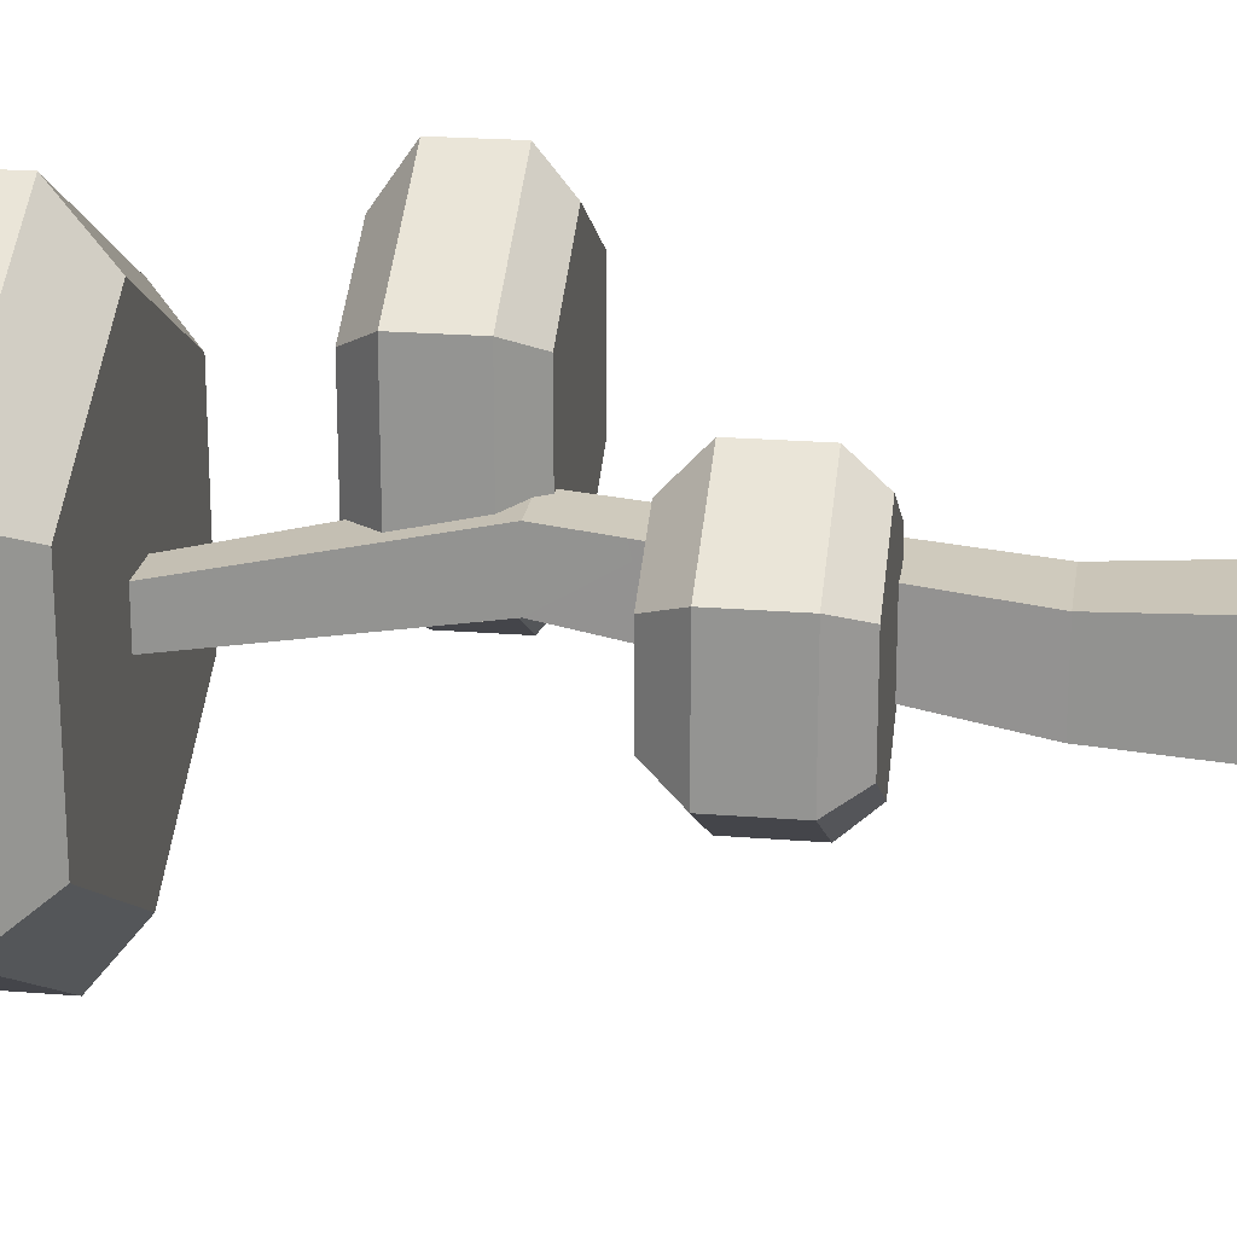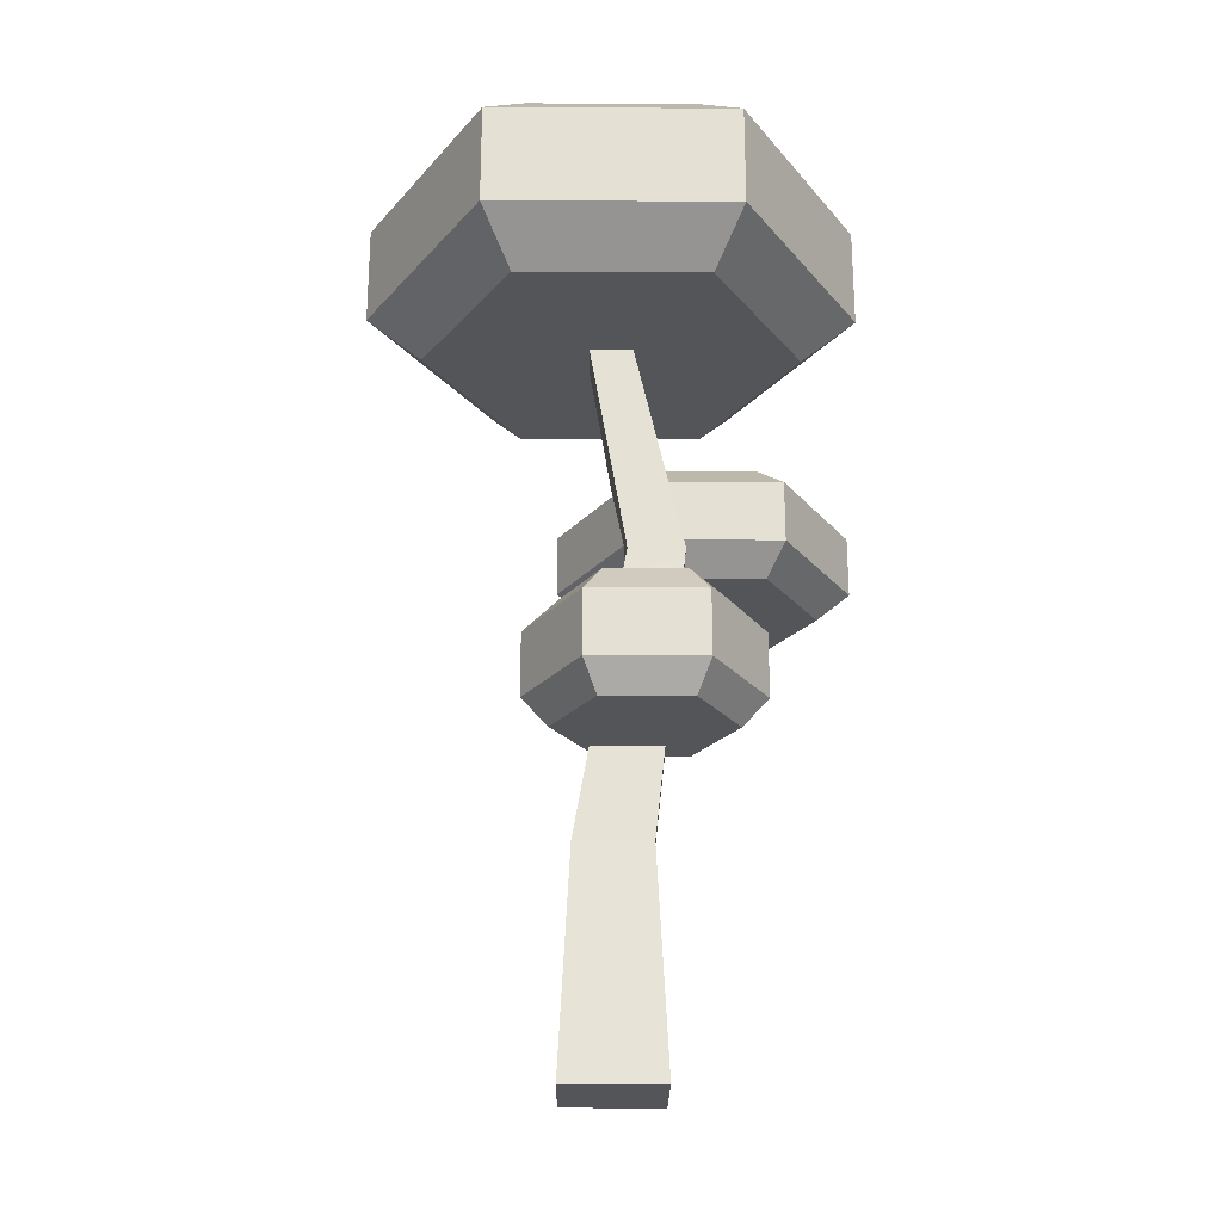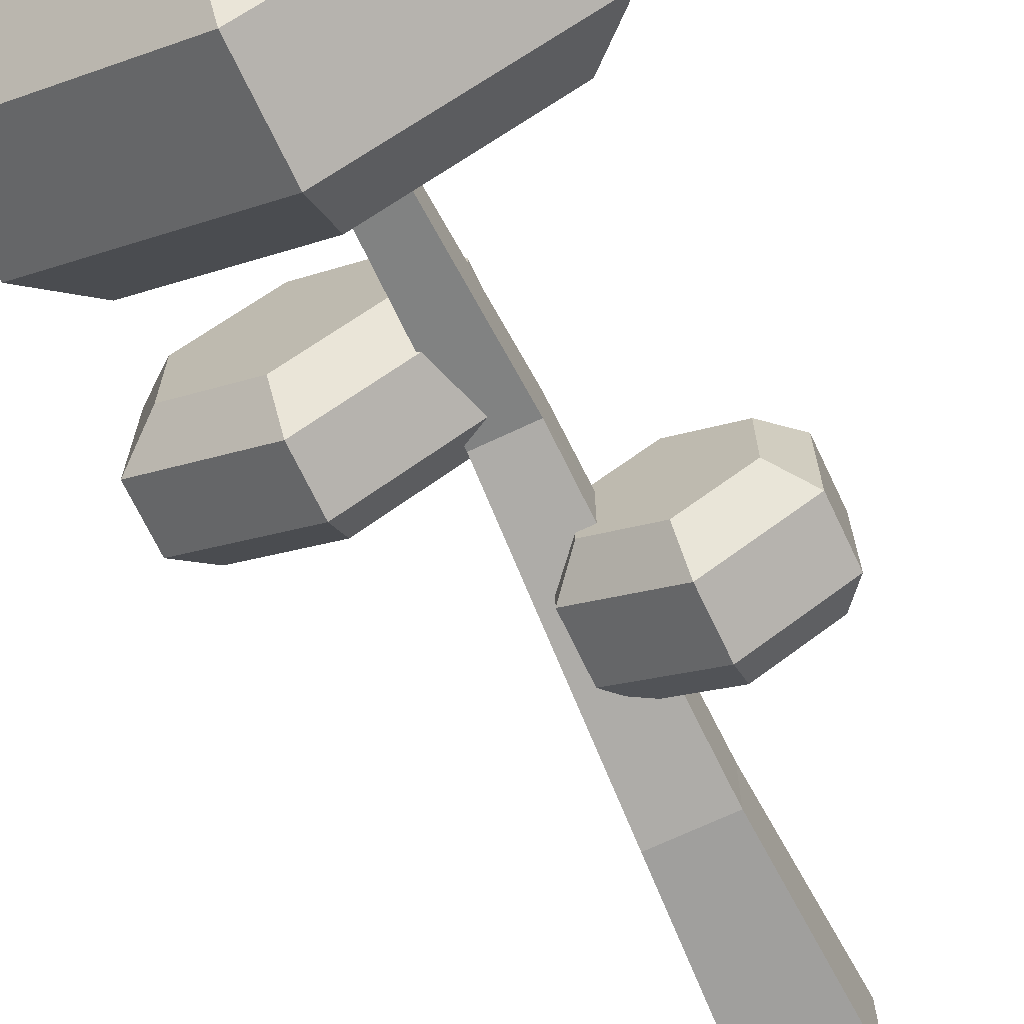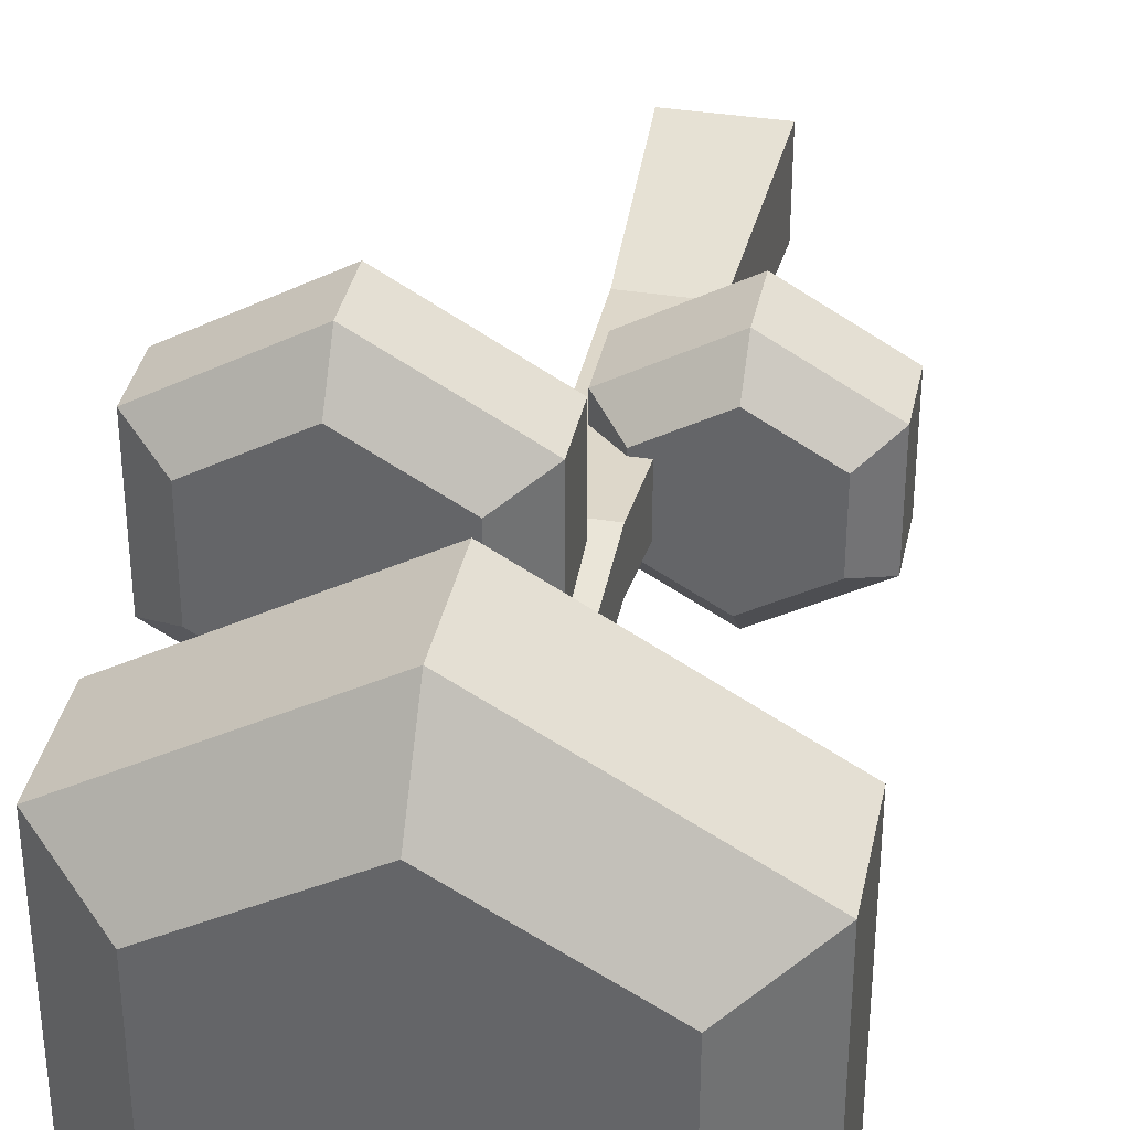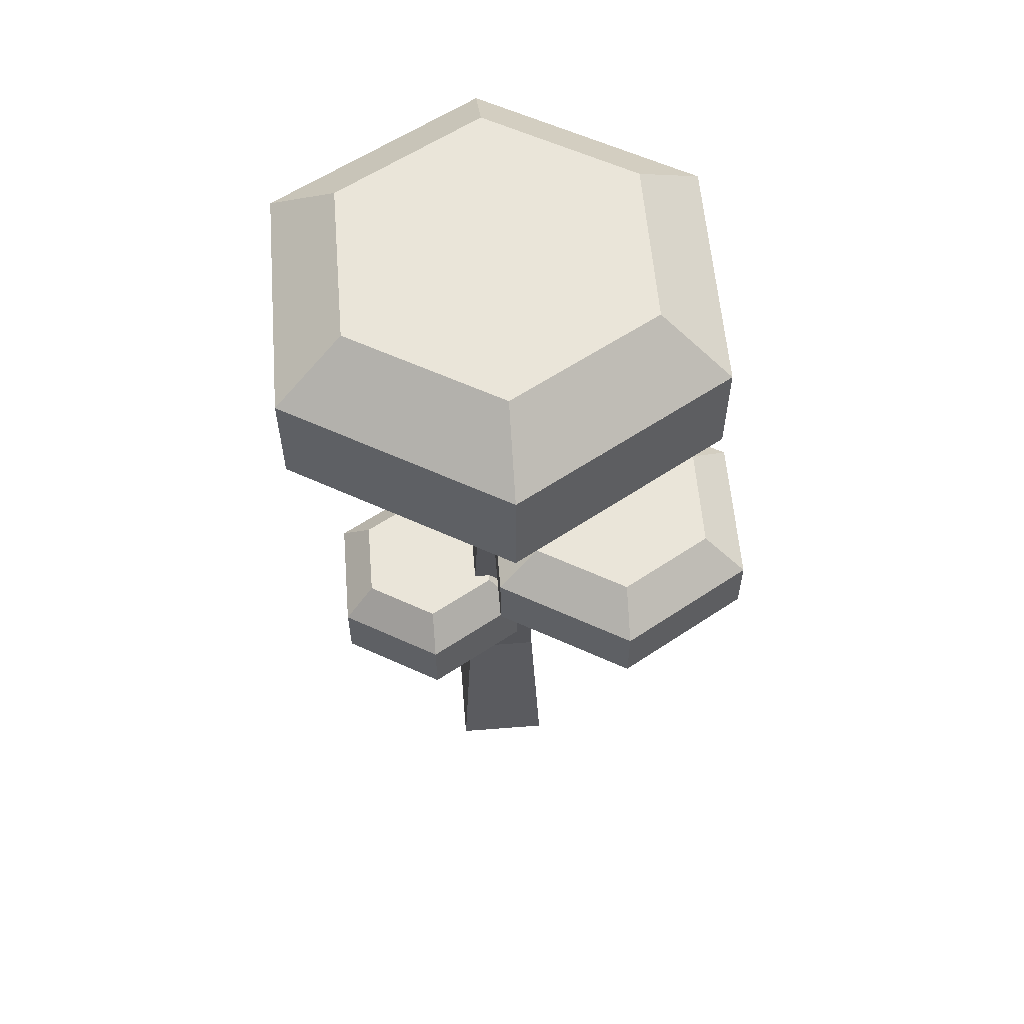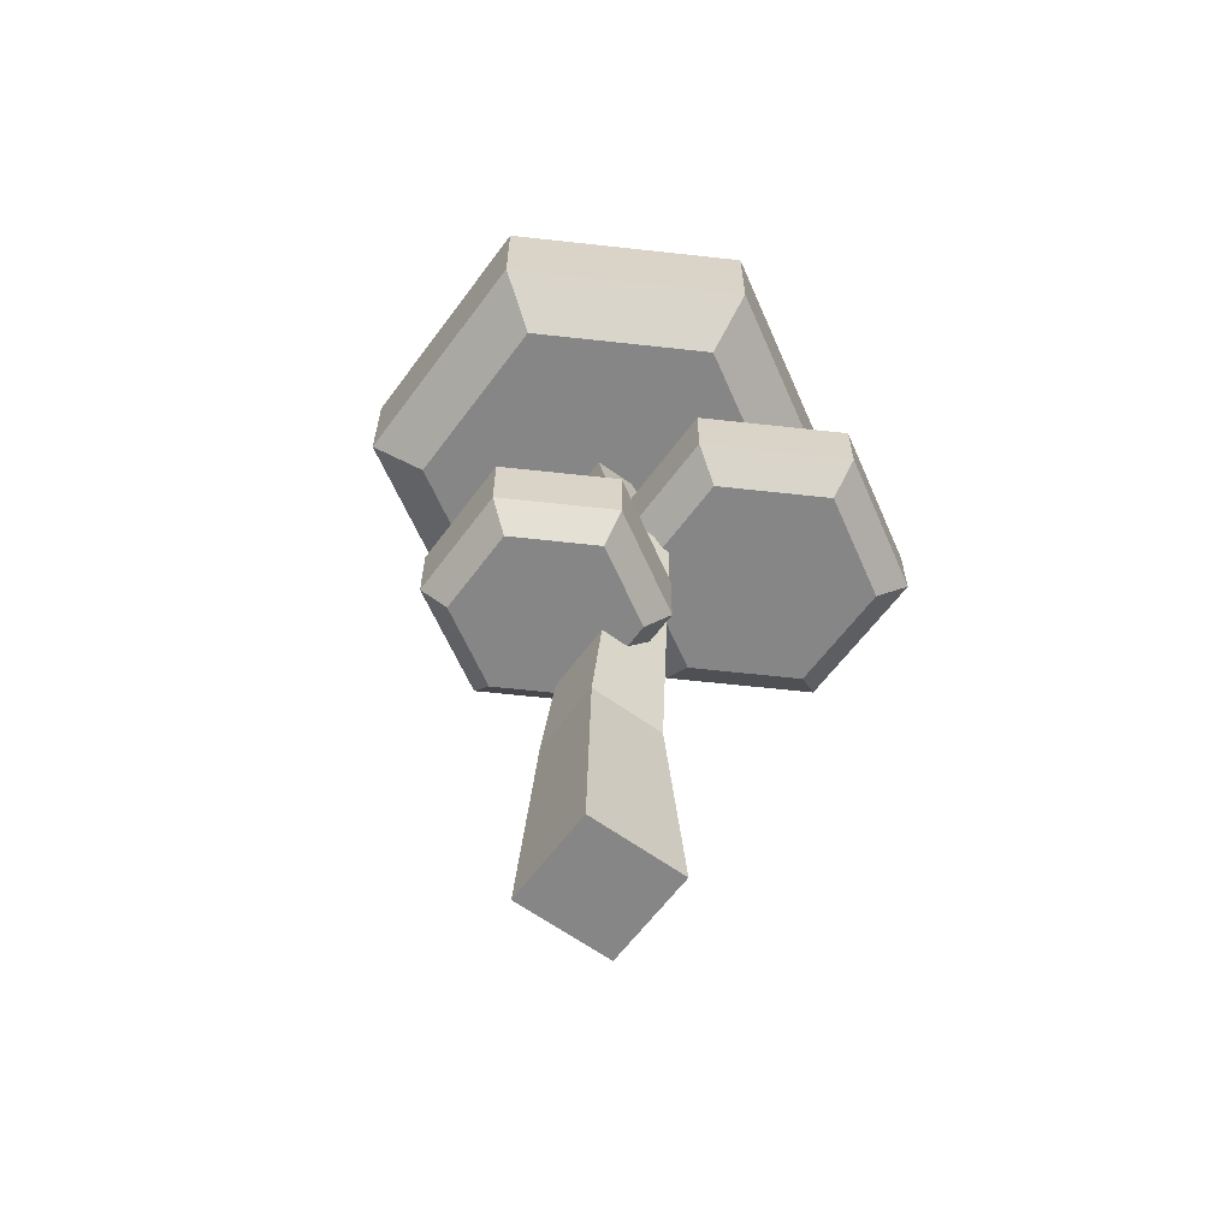
<metadata>
{"format":"obj","ext":"obj","renderer":"f3d","projection":"perspective","resolution":1024,"background":"white","views":[{"elev":21.4,"azim":-81.7,"up":"+Z"},{"elev":-24.1,"azim":-90.5,"up":"+Y"},{"elev":-68.9,"azim":-154.6,"up":"+Z"},{"elev":36.6,"azim":-168.4,"up":"+Z"},{"elev":58.6,"azim":-4.7,"up":"+Y"},{"elev":-62.0,"azim":-36.4,"up":"+Y"}]}
</metadata>
<code>
o Mesh1_Group1_Model.050
v 1.766 2.837 -1.596
v 1.282 2.77 -1.234
v 1.158 2.837 -1.245
v 1.283 2.745 -1.203
v 1.285 2.691 -1.137
v 1.766 2.691 -1.415
v 2.447 2.837 -1.203
v 2.29 2.691 -1.113
v 2.29 2.691 -0.5077
v 2.447 2.837 -0.4173
v 1.766 2.837 -0.02435
v 1.28 2.837 -1.245
v 1.28 2.837 -0.9529
v 1.086 2.837 -0.4173
v 1.086 2.837 -0.9529
v 1.086 3.17 -1.027
v 1.086 3.17 -0.4173
v 1.766 3.17 -0.02435
v 1.242 2.691 -0.5077
v 1.766 2.691 -0.2051
v 1.285 2.691 -0.9379
v 1.242 2.691 -0.9379
v 1.185 2.745 -0.9322
v 0.9858 2.745 -0.9322
v 1.018 3.914 -1.194
v 1.271 3.17 -1.027
v 1.283 2.745 -0.9322
v 0.9719 2.328 -0.977
v 0.9858 2.745 -1.229
v 0.9719 2.328 -1.302
v 1.057 2.328 -1.302
v 1.283 2.745 -1.229
v 1.217 2.153 -1.332
v 1.217 1.811 -1.392
v 1.335 1.173 -1.503
v 1.143 1.718 -1.408
v 1.035 1.661 -1.418
v 0.9498 1.661 -1.418
v 0.9336 1.173 -1.503
v 1.395 0 -1.563
v 0.8736 0 -1.563
v 0.8736 0 -1.041
v 1.395 0 -1.041
v 1.335 1.173 -1.101
v 1.018 3.914 -1.426
v 0.2609 3.914 -0.8055
v 1.134 3.914 -0.3013
v 1.25 3.914 -1.194
v 1.267 3.317 -1.06
v 1.297 3.341 -0.5391
v 1.271 3.17 -1.301
v 1.766 3.17 -1.596
v 1.255 3.17 -1.301
v 1.271 3.176 -1.302
v 1.267 3.317 -1.099
v 1.297 3.341 -1.081
v 1.766 3.341 -0.268
v 1.766 3.341 -1.352
v 2.236 3.341 -0.5391
v 2.447 3.17 -0.4173
v 2.447 3.17 -1.203
v 2.236 3.341 -1.081
v 1.25 3.914 -1.426
v 1.134 3.914 -2.318
v 0.2609 3.914 -1.814
v 0 4.158 -0.6549
v 0 4.158 -1.965
v 0 4.713 -1.965
v 0 4.713 -0.6549
v 1.134 4.713 1e-06
v 1.134 4.158 1e-06
v 2.269 4.158 -0.6549
v 2.008 3.914 -0.8055
v 2.008 3.914 -1.814
v 2.269 4.158 -1.965
v 1.134 4.158 -2.62
v 1.134 4.713 -2.62
v 0.3516 4.997 -0.8579
v 0.3516 4.997 -1.762
v 1.134 4.997 -0.406
v 1.134 4.997 -2.214
v 1.917 4.997 -0.8579
v 2.269 4.713 -0.6549
v 2.269 4.713 -1.965
v 1.917 4.997 -1.762
v 1.217 1.811 -1.033
v 0.9336 1.173 -1.101
v 1.098 1.661 -1.049
v 1.098 1.661 -0.9217
v 1.217 1.811 -0.853
v 1.217 2.153 -0.853
v 1.217 2.153 -0.9958
v 0.9661 2.153 -0.9958
v 0.9548 1.811 -1.033
v 0.9661 2.153 -1.332
v 0.9548 1.811 -1.392
v 1.057 2.328 -0.977
v 1.057 2.328 -0.9456
v 0.6997 2.328 -0.7395
v 0.6997 2.153 -0.5543
v 0.3428 2.328 -0.9456
v 0.1825 2.153 -0.853
v 0.1825 2.153 -1.45
v 0.3428 2.328 -1.358
v 0.6997 2.328 -1.564
v 1.057 2.328 -1.358
v 1.217 2.153 -1.45
v 1.217 1.811 -1.45
v 0.6997 1.811 -1.749
v 0.6997 1.811 -0.5543
v 0.1825 1.811 -0.853
v 0.1825 1.811 -1.45
v 0.3014 1.661 -0.9217
v 0.3014 1.661 -1.382
v 0.6997 1.661 -1.612
v 0.6997 2.153 -1.749
v 0.6997 1.661 -0.6917
v 0.9498 1.661 -1.049
f 15 24 23
f 24 15 25
f 25 15 16
f 15 26 16
f 26 15 13
f 23 13 15
f 13 23 27
f 23 21 27
f 21 23 22
f 24 22 23
f 22 24 28
f 29 28 24
f 28 29 30
f 29 31 30
f 32 31 29
f 32 33 31
f 32 34 33
f 35 34 32
f 35 36 34
f 35 37 36
f 35 38 37
f 38 35 39
f 40 39 35
f 39 40 41
f 40 42 41
f 42 40 43
f 40 44 43
f 44 40 35
f 5 44 35
f 44 5 21
f 4 21 5
f 21 4 27
f 4 13 27
f 13 4 12
f 12 4 2
f 2 4 32
f 4 35 32
f 5 35 4
f 32 3 2
f 29 3 32
f 3 29 45
f 29 25 45
f 25 29 24
f 25 49 48
f 25 16 49
f 12 2 3
f 53 12 3
f 12 53 51
f 54 51 53
f 55 51 54
f 49 51 55
f 51 49 26
f 49 16 26
f 26 12 51
f 12 26 13
f 53 45 54
f 3 45 53
f 54 45 63
f 48 54 63
f 48 55 54
f 55 48 49
f 86 44 21
f 44 86 87
f 87 86 88
f 93 86 92
f 86 93 94
f 95 94 93
f 94 95 96
f 95 34 96
f 34 95 33
f 95 31 33
f 31 95 30
f 93 30 95
f 30 93 28
f 93 97 28
f 93 92 97
f 97 21 28
f 92 21 97
f 86 21 92
f 28 21 22
f 118 87 88
f 38 87 118
f 87 38 39
f 41 87 39
f 87 41 42
f 42 44 87
f 44 42 43
f 118 96 38
f 96 118 94
f 118 86 94
f 86 118 88
f 96 37 38
f 37 96 36
f 36 96 34
f 1 2 3
f 2 1 4
f 4 1 5
f 5 1 6
f 7 6 1
f 6 7 8
f 7 9 8
f 9 7 10
f 14 16 15
f 16 14 17
f 14 18 17
f 18 14 11
f 19 11 14
f 11 19 20
f 19 21 20
f 21 19 22
f 19 23 22
f 14 23 19
f 23 14 15
f 25 46 45
f 46 25 47
f 47 25 48
f 16 50 49
f 50 16 17
f 1 53 52
f 53 1 3
f 49 50 55
f 55 50 56
f 57 56 50
f 56 57 58
f 58 57 59
f 57 60 59
f 60 57 18
f 50 18 57
f 18 50 17
f 11 60 18
f 60 11 10
f 20 10 11
f 10 20 9
f 20 8 9
f 20 6 8
f 20 5 6
f 20 21 5
f 7 60 10
f 60 7 61
f 7 52 61
f 52 7 1
f 62 60 61
f 60 62 59
f 58 59 62
f 62 52 58
f 52 62 61
f 52 56 58
f 52 54 56
f 54 52 53
f 45 64 63
f 46 64 45
f 64 46 65
f 66 65 46
f 65 66 67
f 66 68 67
f 68 66 69
f 66 70 69
f 70 66 71
f 46 71 66
f 71 46 47
f 47 72 71
f 72 47 73
f 47 48 73
f 73 48 74
f 63 74 48
f 63 64 74
f 64 75 74
f 75 64 76
f 65 76 64
f 76 65 67
f 68 76 67
f 76 68 77
f 78 68 69
f 68 78 79
f 80 79 78
f 79 80 81
f 81 80 82
f 80 83 82
f 83 80 70
f 78 70 80
f 70 78 69
f 71 83 70
f 83 71 72
f 77 75 76
f 75 77 84
f 83 75 84
f 75 83 72
f 73 75 72
f 75 73 74
f 85 83 84
f 83 85 82
f 81 82 85
f 85 77 81
f 77 85 84
f 77 79 81
f 79 77 68
f 56 54 55
f 86 89 88
f 89 86 90
f 86 91 90
f 91 86 92
f 98 92 97
f 92 98 91
f 99 91 98
f 91 99 100
f 101 100 99
f 100 101 102
f 101 103 102
f 103 101 104
f 99 104 101
f 104 99 105
f 105 99 28
f 28 99 98
f 28 98 97
f 30 105 28
f 105 30 106
f 106 30 31
f 33 106 31
f 106 33 107
f 34 107 33
f 107 34 108
f 108 34 36
f 112 113 111
f 113 112 114
f 112 115 114
f 115 112 109
f 103 109 112
f 109 103 116
f 104 116 103
f 116 104 105
f 106 116 105
f 116 106 107
f 108 116 107
f 116 108 109
f 36 109 108
f 37 109 36
f 109 37 115
f 38 115 37
f 117 115 38
f 113 115 117
f 115 113 114
f 110 113 117
f 113 110 111
f 100 111 110
f 111 100 102
f 103 111 102
f 111 103 112
f 110 91 100
f 91 110 90
f 117 90 110
f 90 117 89
f 118 89 117
f 89 118 88
f 117 38 118
f 11 7 10
f 11 1 7
f 11 12 1
f 11 13 12
f 14 13 11
f 13 14 15
f 18 16 17
f 16 18 26
f 26 18 51
f 52 51 18
f 51 52 53
f 1 12 3
f 52 18 60
f 52 60 61
f 68 70 77
f 70 68 69
f 77 70 83
f 71 75 72
f 71 76 75
f 66 76 71
f 76 66 67
f 77 83 84
f 25 63 48
f 63 25 45
f 96 108 34
f 96 109 108
f 110 109 96
f 111 109 110
f 109 111 112
f 90 94 86
f 94 90 110
f 110 96 94

</code>
